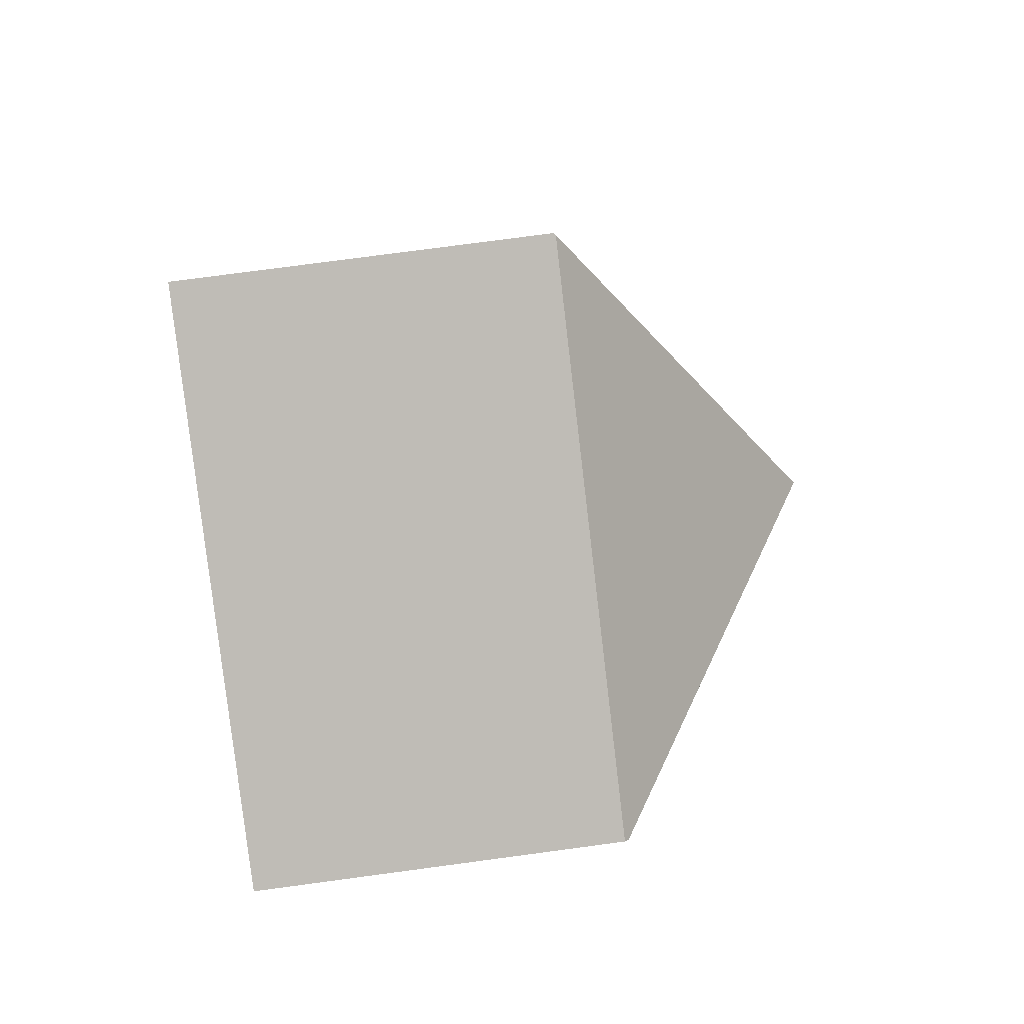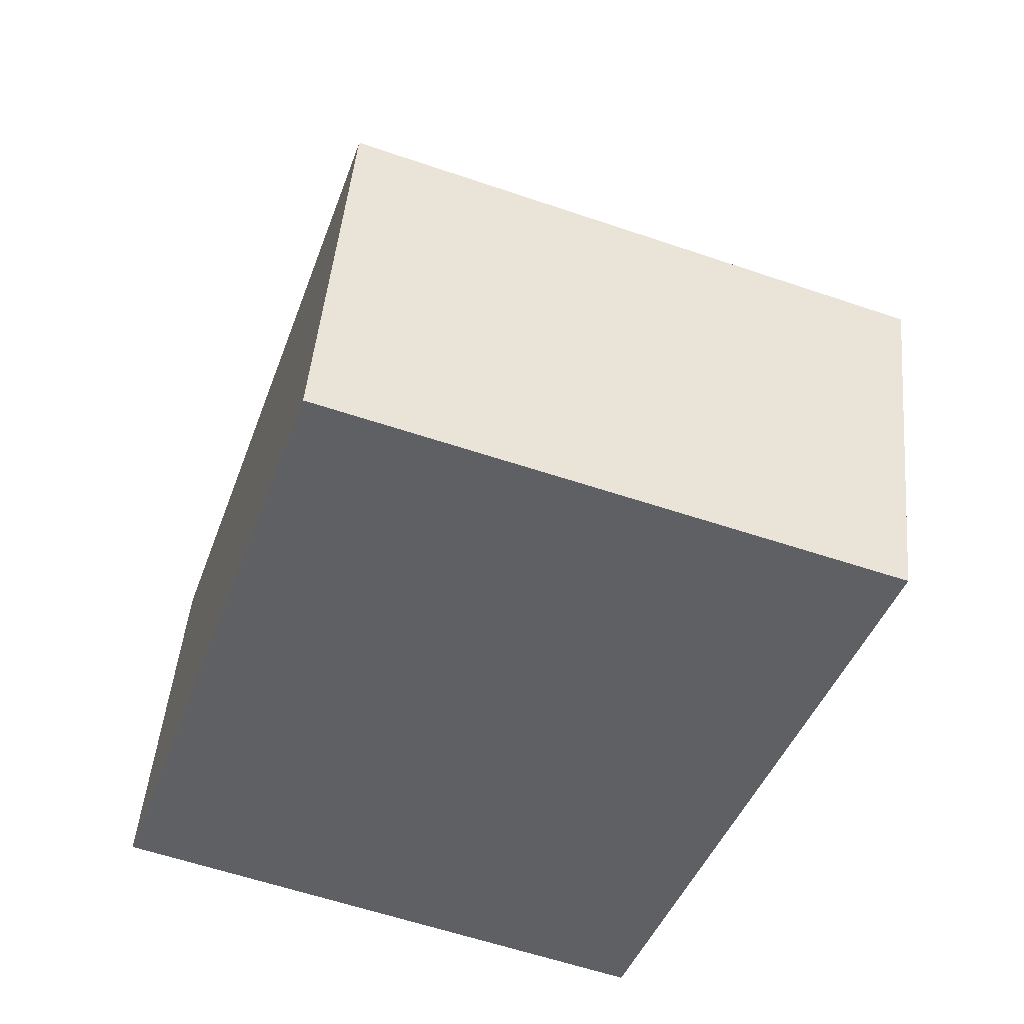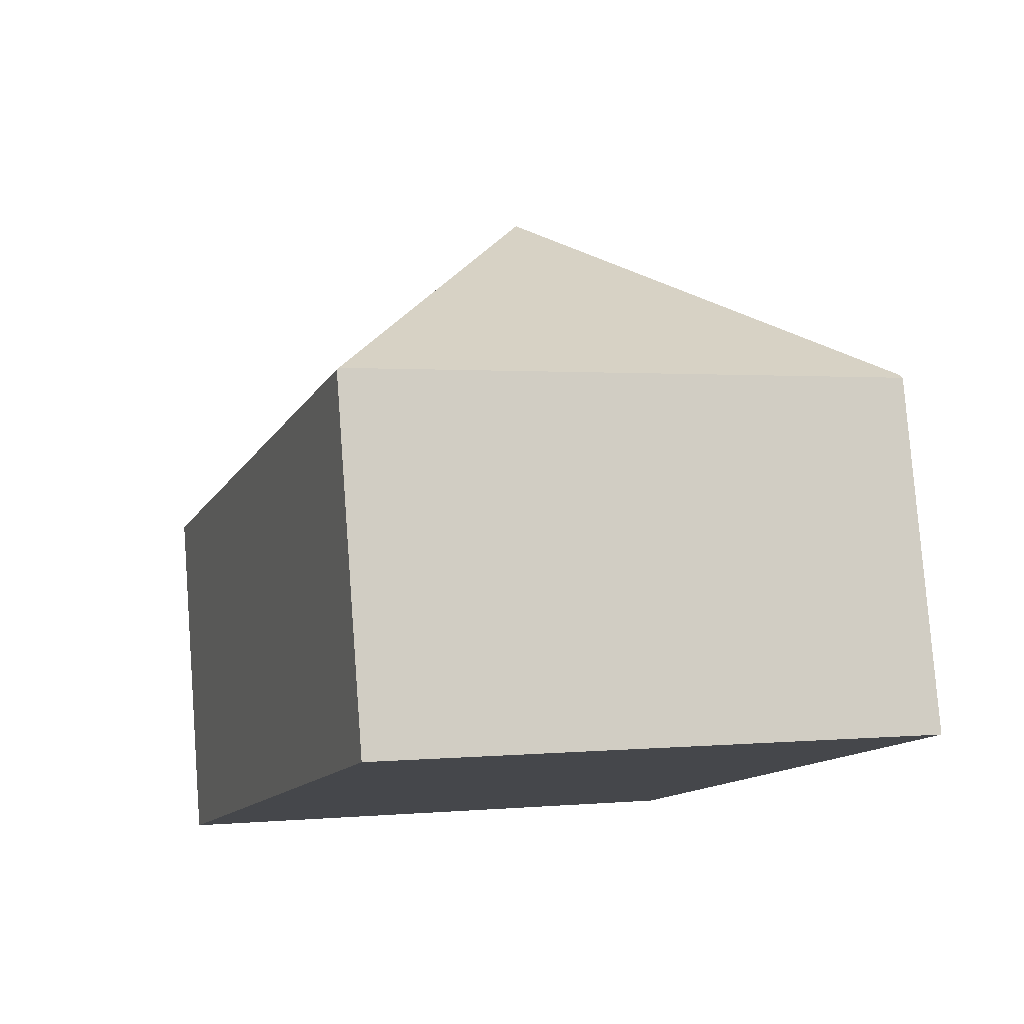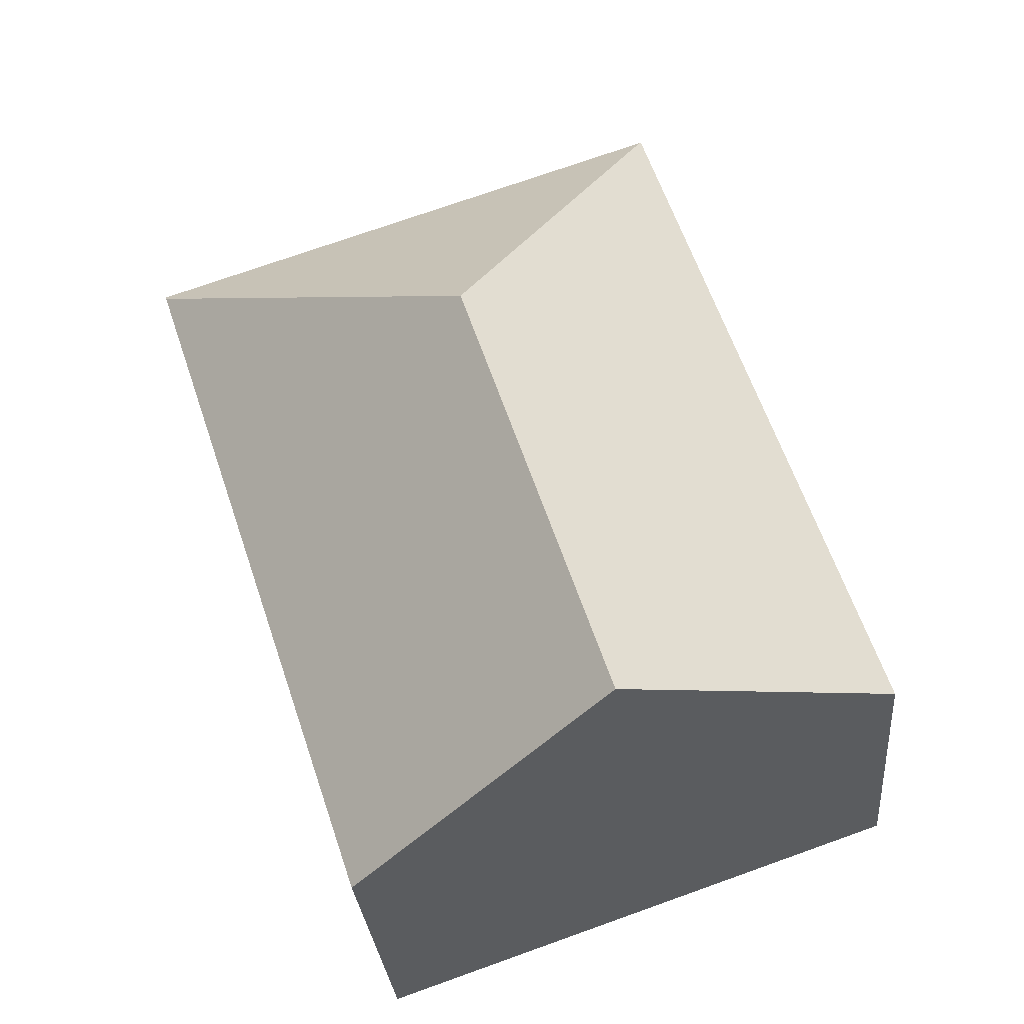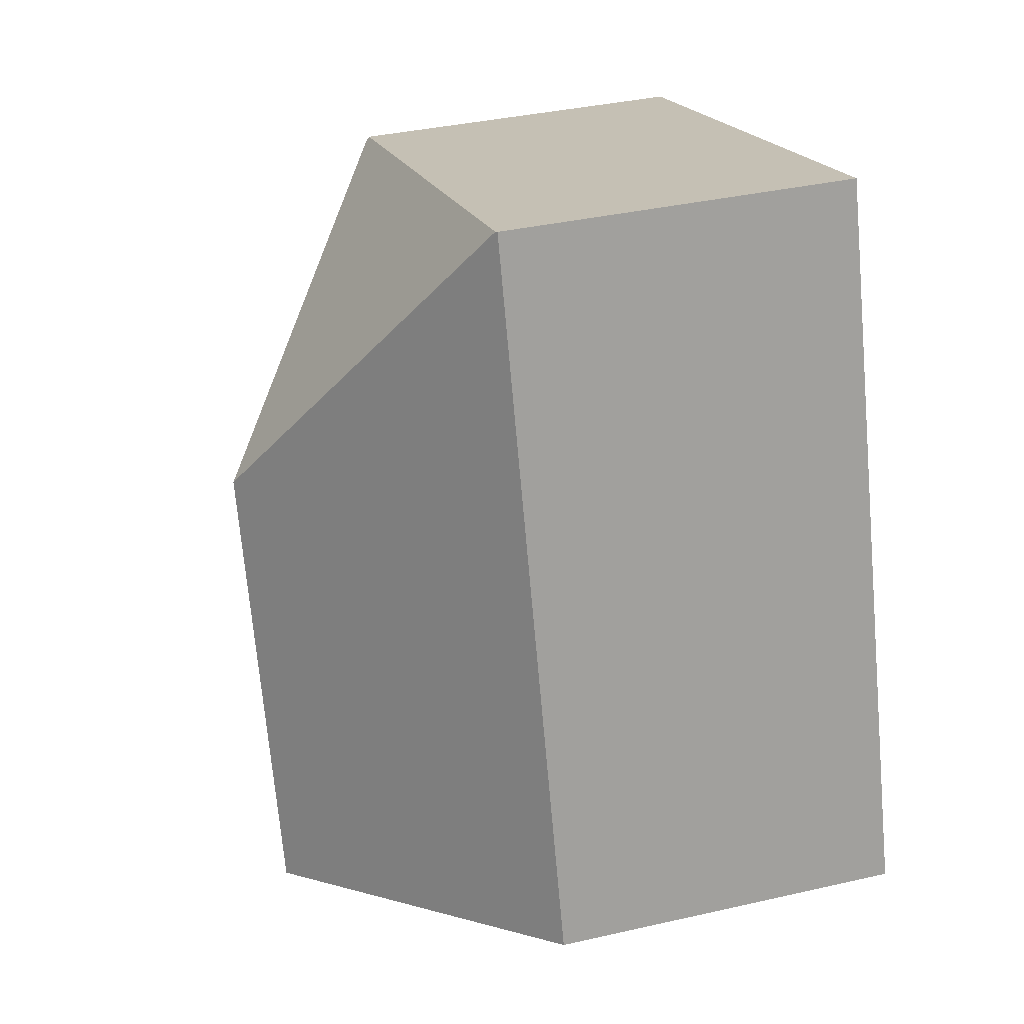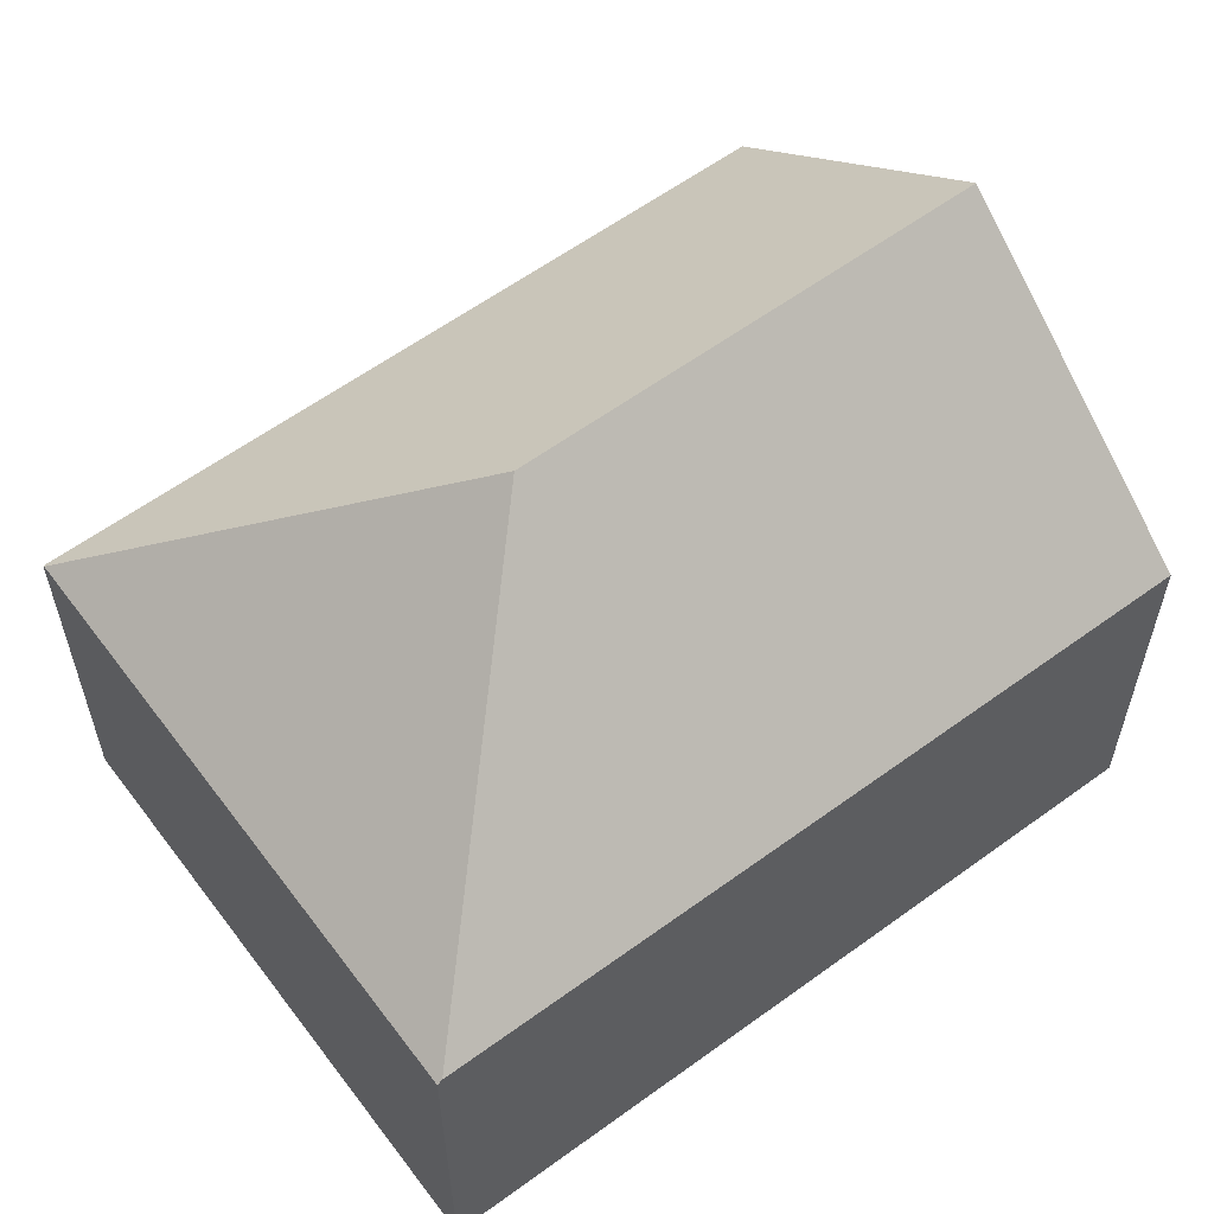
<metadata>
{"format":"obj","ext":"obj","renderer":"f3d","projection":"perspective","resolution":1024,"background":"white","views":[{"elev":77.2,"azim":82.4,"up":"+Z"},{"elev":47.3,"azim":5.3,"up":"+Z"},{"elev":79.4,"azim":-4.3,"up":"+Z"},{"elev":-29.2,"azim":-175.2,"up":"+Z"},{"elev":37.1,"azim":-106.4,"up":"+Z"},{"elev":60.0,"azim":71.6,"up":"+Y"}]}
</metadata>
<code>
v  8.399 11.96 6.921
v  15.73 7.099 10.62
v  15.7 7.179 10.52
v  15 7.107 10.86
v  4.779 7.21 14.26
v  5.47 11.96 -1.89
v  10.94 7.179 -3.78
v  0 7.18 4.396e-16
v  4.743 7.179 14.27
v  4.743 -8.736e-16 14.27
v  4.779 -8.729e-16 14.26
v  15 -6.647e-16 10.86
v  15.73 -6.5e-16 10.62
v  10.94 2.315e-16 -3.78
v  15.7 -6.443e-16 10.52
v  5.47 1.157e-16 -1.89
v  0 0 0
g defaultobject
f 1 2 3
f 2 1 4
f 4 1 5
f 6 3 7
f 3 6 1
f 8 1 6
f 1 8 9
f 1 9 5
f 10 5 9
f 5 10 4
f 4 10 11
f 4 11 12
f 4 12 2
f 2 12 13
f 2 7 3
f 7 2 13
f 7 13 14
f 14 13 15
f 7 8 6
f 8 7 14
f 8 14 16
f 8 16 17
f 17 9 8
f 9 17 10
f 12 15 13
f 15 12 14
f 14 12 11
f 14 11 10
f 14 10 16
f 16 10 17

</code>
